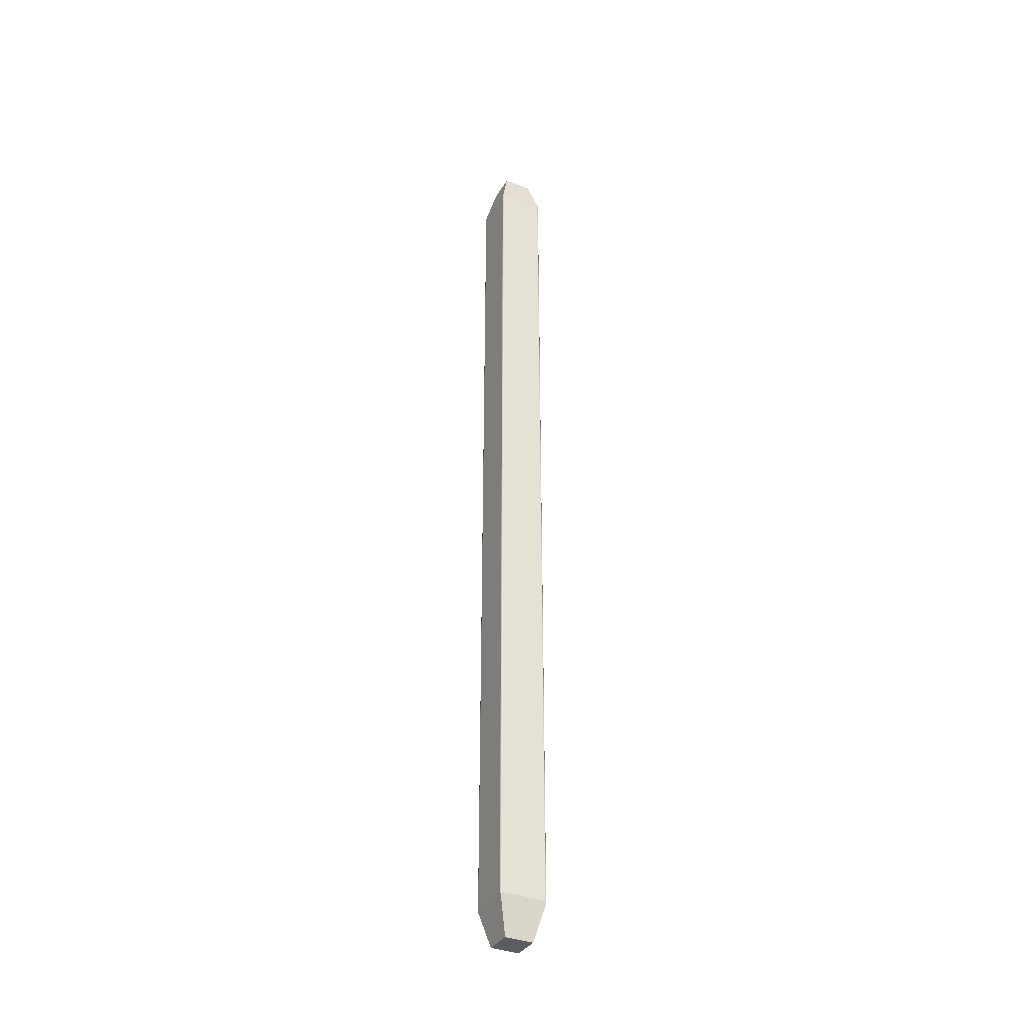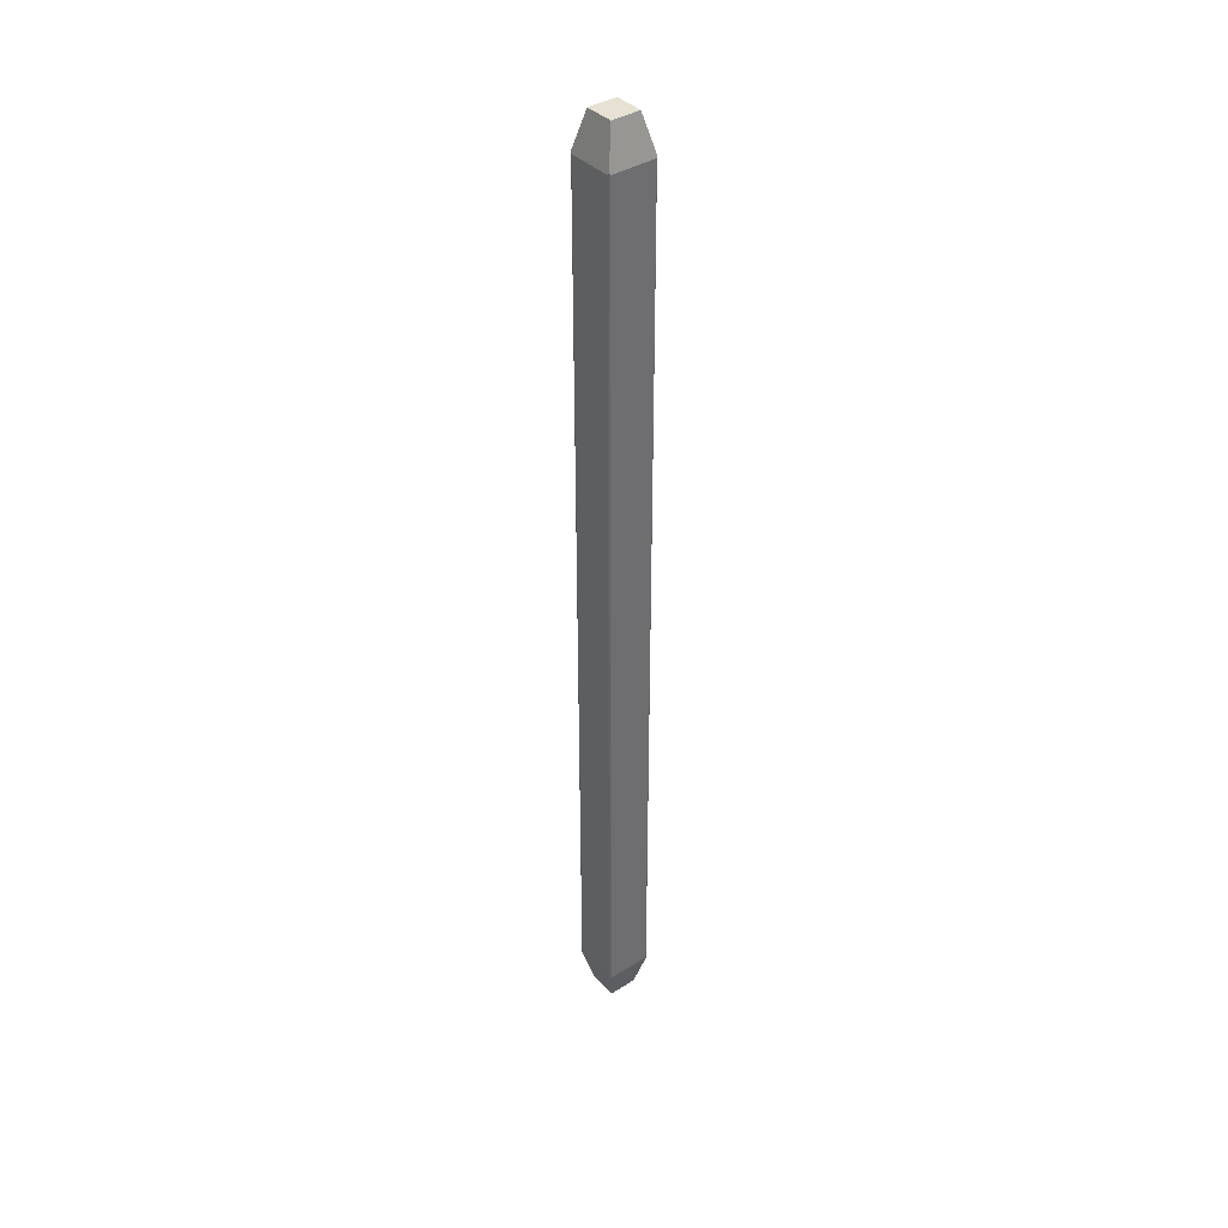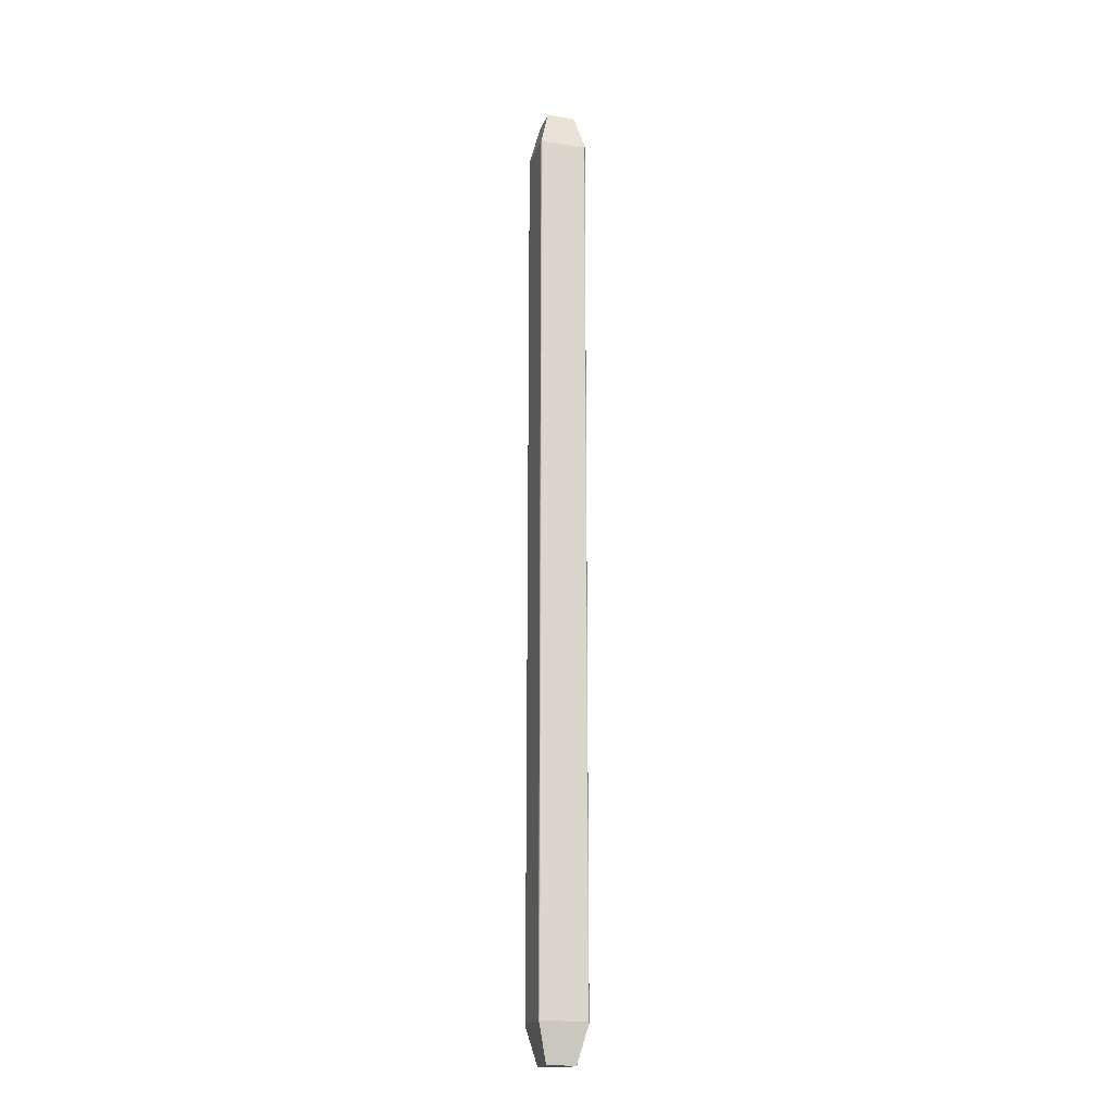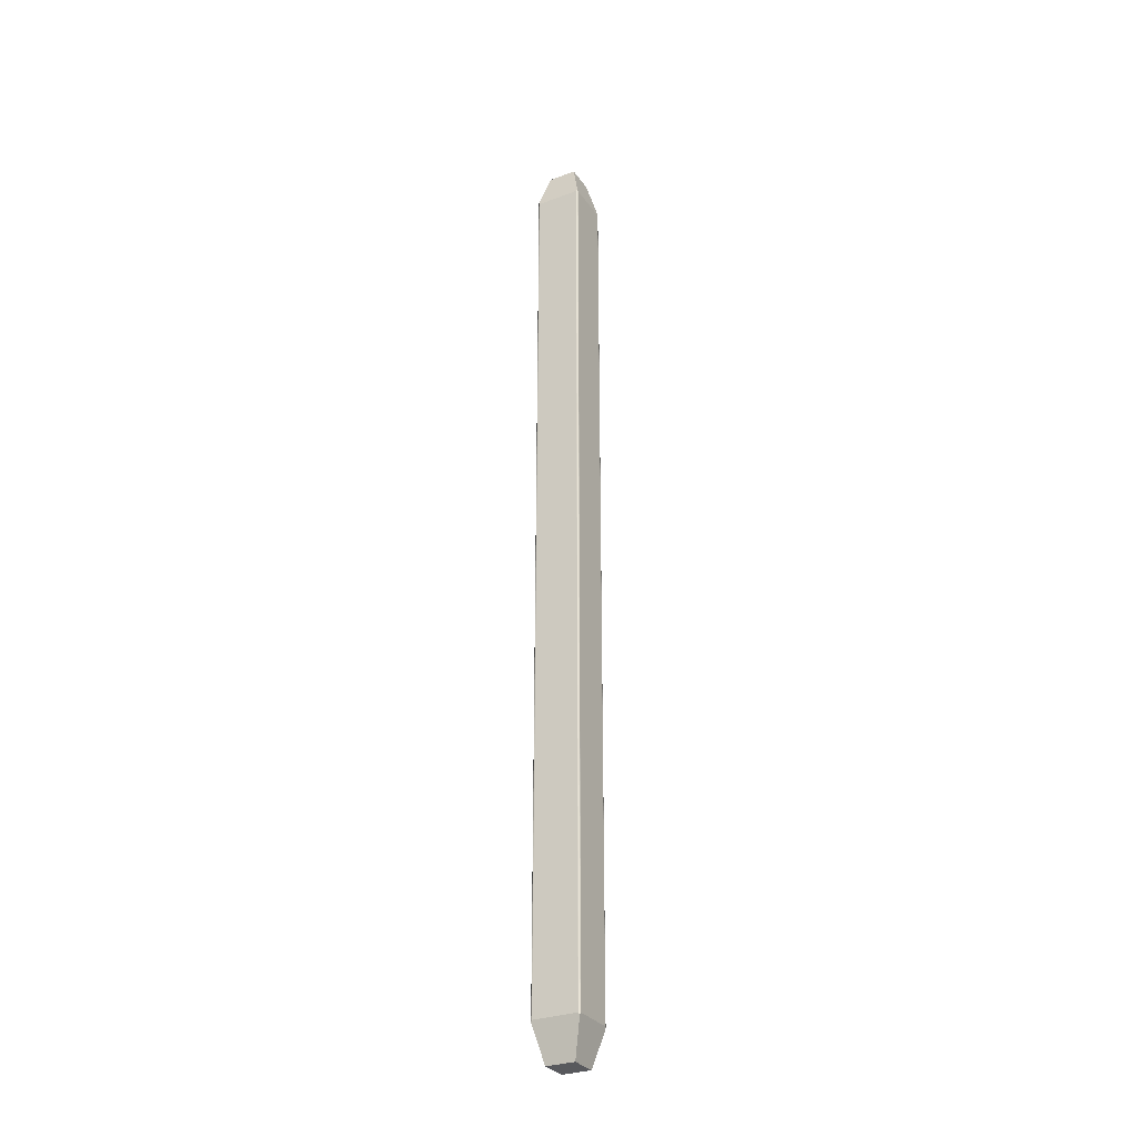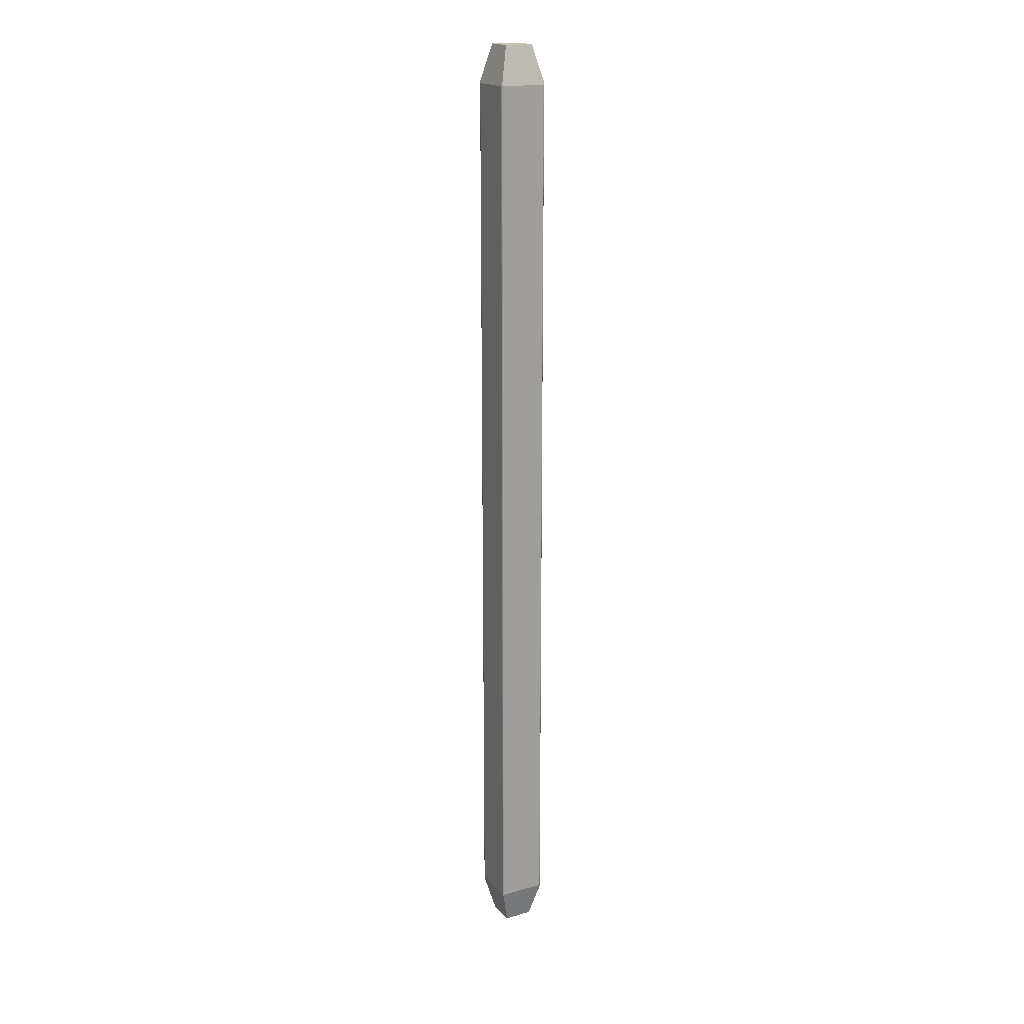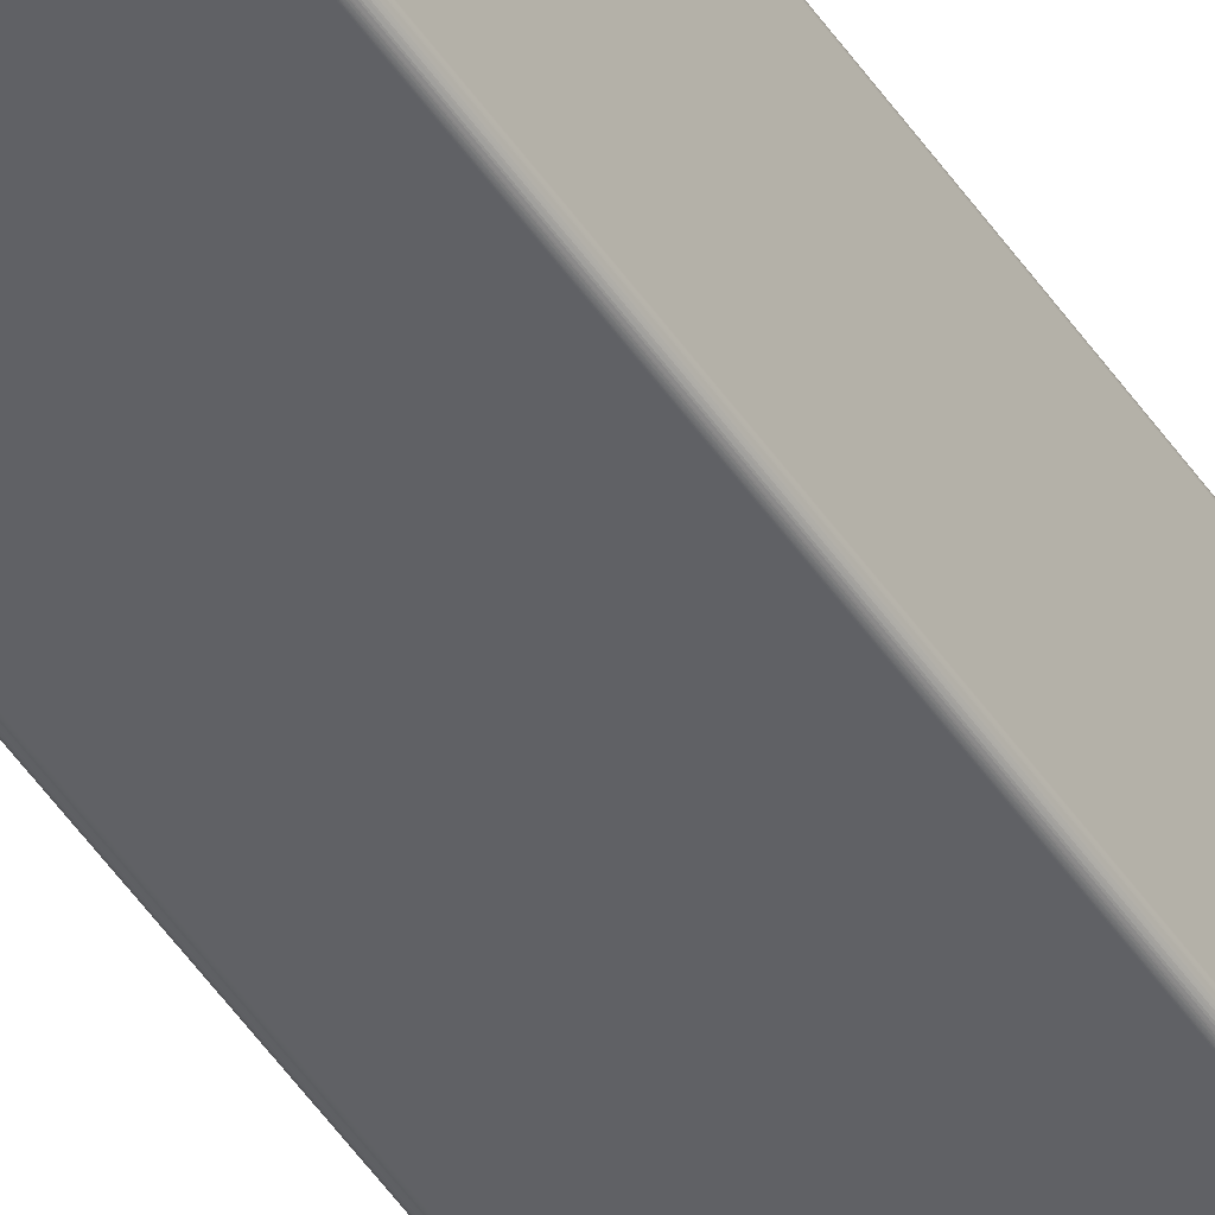
<metadata>
{"format":"obj","ext":"obj","renderer":"f3d","projection":"perspective","resolution":1024,"background":"white","views":[{"elev":-35.7,"azim":-27.1,"up":"+Z"},{"elev":38.8,"azim":51.5,"up":"+Z"},{"elev":-18.3,"azim":163.7,"up":"+Z"},{"elev":-30.2,"azim":-151.5,"up":"+Z"},{"elev":18.5,"azim":151.7,"up":"+Z"},{"elev":-50.2,"azim":-147.1,"up":"+Y"}]}
</metadata>
<code>
o 50-Pin_Shrouded_Header_(IDC)_Straight
v 0.000459 0.000424 0.008588
v 0.000459 0.000422 0.008588
v 0.000459 0.000422 -0.008588
v 0.000459 0.000424 -0.008588
v 0.000459 0.000425 0.008589
v 0.000459 0.000426 -0.008589
v 0.000459 0.000427 0.00859
v 0.000458 0.000429 -0.00859
v 0.000458 0.00043 0.008591
v 0.000458 0.000431 -0.008592
v 0.000457 0.000433 0.008595
v 0.000457 0.000434 -0.008595
v 0.000456 0.000438 -0.008602
v 0.000454 0.000441 0.008608
v 0.000452 0.000443 -0.008615
v 0.000448 0.000448 0.008631
v 0.000448 0.000448 -0.008631
v 0.000443 0.000452 0.008615
v 0.000441 0.000454 -0.008608
v 0.000438 0.000456 0.008602
v 0.000433 0.000457 -0.008595
v 0.000434 0.000457 0.008595
v 0.000431 0.000458 0.008592
v 0.00043 0.000458 -0.008591
v 0.000429 0.000458 0.00859
v 0.000427 0.000459 -0.00859
v 0.000426 0.000459 0.008589
v 0.000425 0.000459 -0.008589
v 0.000424 0.000459 0.008588
v 0.000424 0.000459 -0.008588
v 0.000422 0.000459 0.008588
v 0.000422 0.000459 -0.008588
v -0.000422 0.000459 0.008588
v -0.00043 0.000458 0.008591
v -0.000433 0.000457 0.008595
v -0.000427 0.000459 0.00859
v -0.000425 0.000459 0.008589
v -0.000424 0.000459 0.008588
v -0.000441 0.000454 0.008608
v -0.000448 0.000448 0.008631
v 0.000275 0.000275 0.009322
v -0.000275 0.000275 0.009322
v -0.000422 0.000459 -0.008588
v -0.000426 0.000459 -0.008589
v -0.000424 0.000459 -0.008588
v -0.000429 0.000458 -0.00859
v -0.000431 0.000458 -0.008592
v -0.000434 0.000457 -0.008595
v -0.000438 0.000456 -0.008602
v -0.000443 0.000452 -0.008615
v -0.000448 0.000448 -0.008631
v 0.000275 0.000275 -0.009322
v -0.000275 0.000275 -0.009322
v 0.000459 -0.000424 -0.008588
v 0.000459 -0.000422 -0.008588
v 0.000459 -0.000422 0.008588
v 0.000459 -0.000424 0.008588
v 0.000459 -0.000425 -0.008589
v 0.000459 -0.000426 0.008589
v 0.000459 -0.000427 -0.00859
v 0.000458 -0.000429 0.00859
v 0.000458 -0.00043 -0.008591
v 0.000458 -0.000431 0.008592
v 0.000457 -0.000433 -0.008595
v 0.000457 -0.000434 0.008595
v 0.000456 -0.000438 0.008602
v 0.000454 -0.000441 -0.008608
v 0.000452 -0.000443 0.008615
v 0.000448 -0.000448 -0.008631
v 0.000448 -0.000448 0.008631
v 0.000443 -0.000452 -0.008615
v 0.000441 -0.000454 0.008608
v 0.000438 -0.000456 -0.008602
v 0.000433 -0.000457 0.008595
v 0.000434 -0.000457 -0.008595
v 0.000431 -0.000458 -0.008592
v 0.00043 -0.000458 0.008591
v 0.000429 -0.000458 -0.00859
v 0.000427 -0.000459 0.00859
v 0.000426 -0.000459 -0.008589
v 0.000425 -0.000459 0.008589
v 0.000424 -0.000459 -0.008588
v 0.000424 -0.000459 0.008588
v 0.000422 -0.000459 -0.008588
v 0.000422 -0.000459 0.008588
v -0.000422 -0.000459 -0.008588
v -0.00043 -0.000458 -0.008591
v -0.000433 -0.000457 -0.008595
v -0.000427 -0.000459 -0.00859
v -0.000425 -0.000459 -0.008589
v -0.000424 -0.000459 -0.008588
v -0.000441 -0.000454 -0.008608
v -0.000448 -0.000448 -0.008631
v 0.000275 -0.000275 -0.009322
v -0.000275 -0.000275 -0.009322
v -0.000422 -0.000459 0.008588
v -0.000426 -0.000459 0.008589
v -0.000424 -0.000459 0.008588
v -0.000429 -0.000458 0.00859
v -0.000431 -0.000458 0.008592
v -0.000434 -0.000457 0.008595
v -0.000438 -0.000456 0.008602
v -0.000443 -0.000452 0.008615
v -0.000448 -0.000448 0.008631
v 0.000275 -0.000275 0.009322
v -0.000275 -0.000275 0.009322
v -0.000459 0.000424 -0.008588
v -0.000459 0.000422 -0.008588
v -0.000459 0.000422 0.008588
v -0.000459 0.000424 0.008588
v -0.000459 0.000425 -0.008589
v -0.000459 0.000426 0.008589
v -0.000459 0.000427 -0.00859
v -0.000458 0.000429 0.00859
v -0.000458 0.00043 -0.008591
v -0.000458 0.000431 0.008592
v -0.000457 0.000433 -0.008595
v -0.000457 0.000434 0.008595
v -0.000456 0.000438 0.008602
v -0.000454 0.000441 -0.008608
v -0.000452 0.000443 0.008615
v -0.000459 -0.000424 0.008588
v -0.000459 -0.000422 0.008588
v -0.000459 -0.000422 -0.008588
v -0.000459 -0.000424 -0.008588
v -0.000459 -0.000425 0.008589
v -0.000459 -0.000426 -0.008589
v -0.000459 -0.000427 0.00859
v -0.000458 -0.000429 -0.00859
v -0.000458 -0.00043 0.008591
v -0.000458 -0.000431 -0.008592
v -0.000457 -0.000433 0.008595
v -0.000457 -0.000434 -0.008595
v -0.000456 -0.000438 -0.008602
v -0.000454 -0.000441 0.008608
v -0.000452 -0.000443 -0.008615
f 1 2 3
f 1 3 4
f 5 4 6
f 5 1 4
f 7 6 8
f 7 5 6
f 9 8 10
f 9 7 8
f 11 10 12
f 11 12 13
f 11 9 10
f 14 13 15
f 14 11 13
f 16 15 17
f 16 14 15
f 18 17 19
f 18 16 17
f 20 19 21
f 20 18 19
f 22 20 21
f 23 21 24
f 23 22 21
f 25 24 26
f 25 23 24
f 27 26 28
f 27 25 26
f 29 28 30
f 29 27 28
f 31 30 32
f 31 29 30
f 33 34 35
f 33 36 34
f 33 37 36
f 33 38 37
f 39 33 35
f 40 33 39
f 27 29 31
f 25 27 31
f 23 25 31
f 22 23 31
f 20 22 31
f 18 20 31
f 16 31 33
f 16 33 40
f 16 18 31
f 41 40 42
f 41 16 40
f 31 32 43
f 31 43 33
f 43 44 45
f 43 46 44
f 43 47 46
f 43 48 47
f 43 49 48
f 43 50 49
f 43 51 50
f 17 52 53
f 17 53 51
f 32 19 17
f 32 51 43
f 32 17 51
f 28 32 30
f 26 32 28
f 21 19 32
f 24 21 32
f 24 32 26
f 54 55 56
f 54 56 57
f 58 57 59
f 58 54 57
f 60 59 61
f 60 58 59
f 62 61 63
f 62 60 61
f 64 63 65
f 64 65 66
f 64 62 63
f 67 66 68
f 67 64 66
f 69 68 70
f 69 67 68
f 71 70 72
f 71 69 70
f 73 72 74
f 73 71 72
f 75 73 74
f 76 74 77
f 76 75 74
f 78 77 79
f 78 76 77
f 80 79 81
f 80 78 79
f 82 81 83
f 82 80 81
f 84 83 85
f 84 82 83
f 86 87 88
f 86 89 87
f 86 90 89
f 86 91 90
f 92 86 88
f 93 86 92
f 80 82 84
f 78 80 84
f 76 78 84
f 75 76 84
f 73 75 84
f 71 73 84
f 69 84 86
f 69 86 93
f 69 71 84
f 94 93 95
f 94 69 93
f 84 85 96
f 84 96 86
f 96 97 98
f 96 99 97
f 96 100 99
f 96 101 100
f 96 102 101
f 96 103 102
f 96 104 103
f 70 105 106
f 70 106 104
f 85 72 70
f 85 104 96
f 85 70 104
f 81 85 83
f 79 85 81
f 74 72 85
f 77 74 85
f 77 85 79
f 107 108 109
f 107 109 110
f 111 110 112
f 111 107 110
f 113 112 114
f 113 111 112
f 115 114 116
f 115 113 114
f 117 116 118
f 117 118 119
f 117 115 116
f 120 119 121
f 120 117 119
f 51 121 40
f 51 120 121
f 50 40 39
f 50 51 40
f 49 39 35
f 49 50 39
f 48 49 35
f 47 35 34
f 47 48 35
f 46 34 36
f 46 47 34
f 44 36 37
f 44 46 36
f 45 37 38
f 45 44 37
f 43 38 33
f 43 45 38
f 122 123 124
f 122 124 125
f 126 125 127
f 126 122 125
f 128 127 129
f 128 126 127
f 130 129 131
f 130 128 129
f 132 131 133
f 132 133 134
f 132 130 131
f 135 134 136
f 135 132 134
f 104 136 93
f 104 135 136
f 103 93 92
f 103 104 93
f 102 92 88
f 102 103 92
f 101 102 88
f 100 88 87
f 100 101 88
f 99 87 89
f 99 100 87
f 97 89 90
f 97 99 89
f 98 90 91
f 98 97 90
f 96 91 86
f 96 98 91
f 55 62 64
f 55 60 62
f 55 58 60
f 55 54 58
f 67 55 64
f 69 55 67
f 6 4 3
f 8 6 3
f 10 8 3
f 12 10 3
f 13 12 3
f 15 13 3
f 17 3 55
f 17 55 69
f 17 15 3
f 52 69 94
f 52 17 69
f 52 94 95
f 52 95 53
f 124 127 125
f 124 129 127
f 124 131 129
f 124 133 131
f 124 134 133
f 124 136 134
f 124 93 136
f 51 53 95
f 51 95 93
f 108 120 51
f 108 93 124
f 108 51 93
f 111 108 107
f 113 108 111
f 117 120 108
f 115 117 108
f 115 108 113
f 109 108 124
f 109 124 123
f 105 41 42
f 105 42 106
f 123 130 132
f 123 128 130
f 123 126 128
f 123 122 126
f 135 123 132
f 104 123 135
f 112 110 109
f 114 112 109
f 116 114 109
f 118 116 109
f 119 118 109
f 121 119 109
f 40 109 123
f 40 104 106
f 40 123 104
f 40 121 109
f 42 40 106
f 56 59 57
f 56 61 59
f 56 63 61
f 56 65 63
f 56 66 65
f 56 68 66
f 56 70 68
f 16 41 105
f 16 105 70
f 16 70 56
f 2 14 16
f 2 16 56
f 5 2 1
f 7 2 5
f 11 14 2
f 9 11 2
f 9 2 7
f 3 2 56
f 3 56 55

</code>
